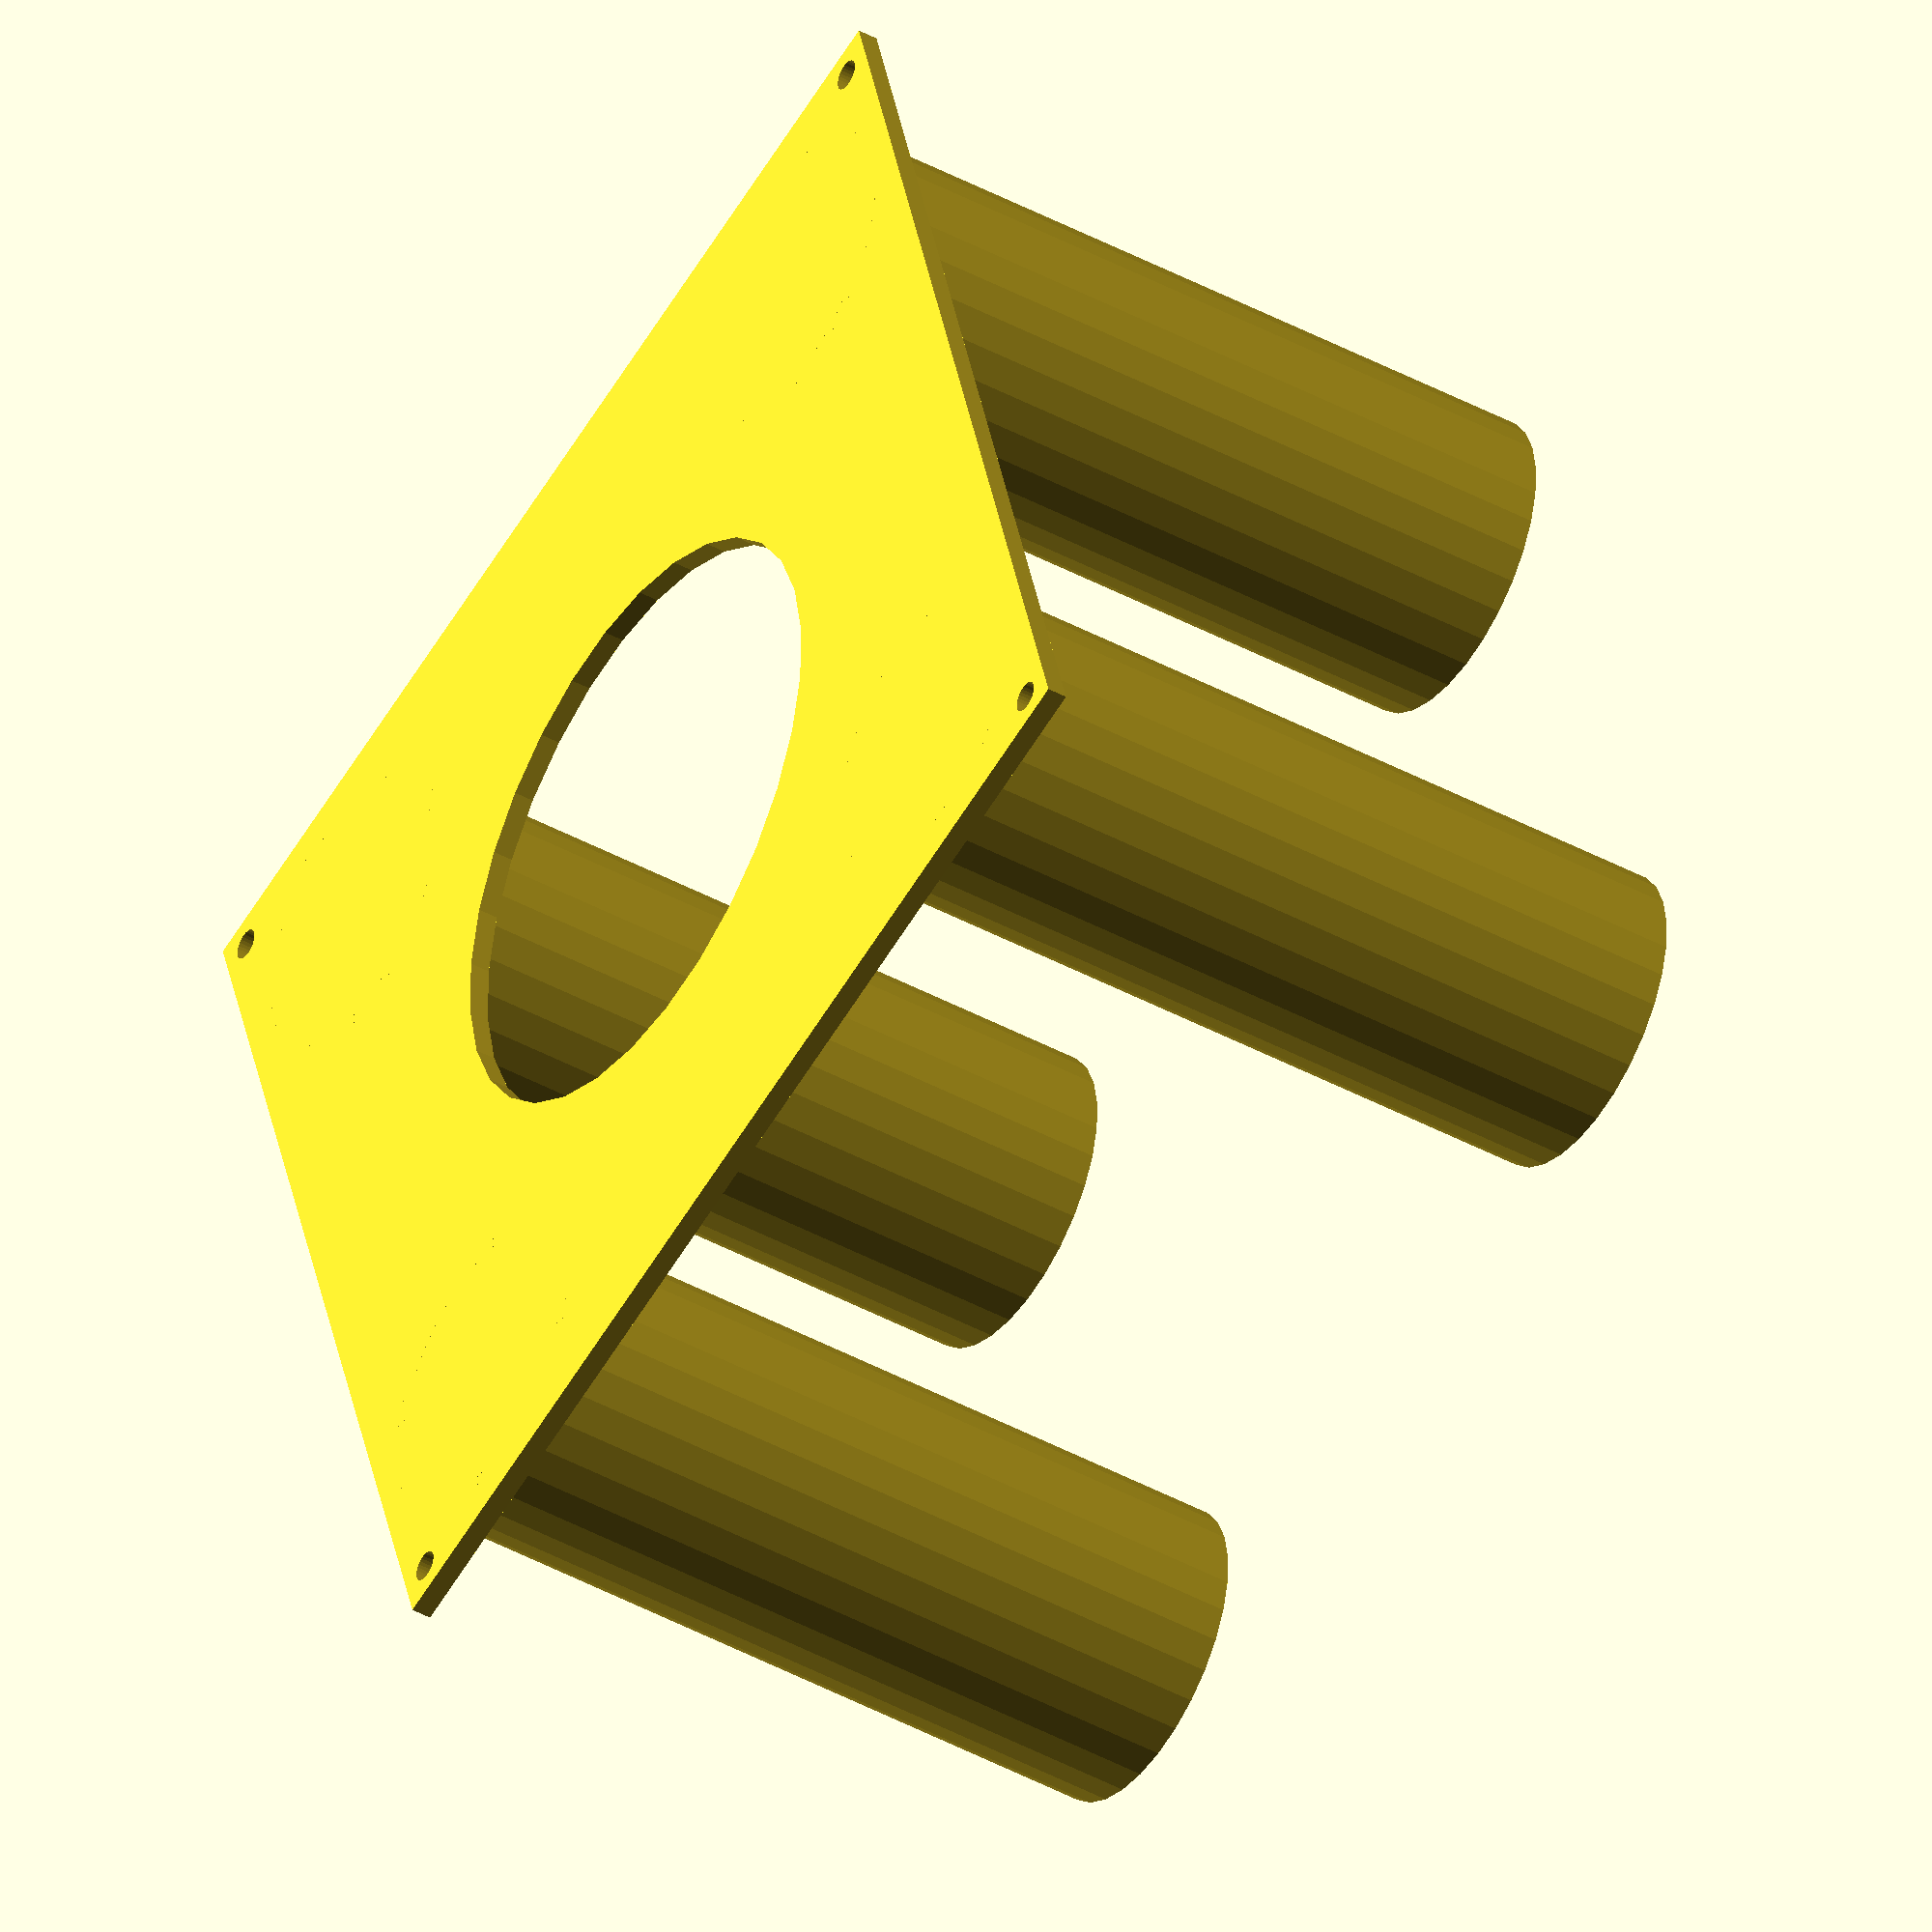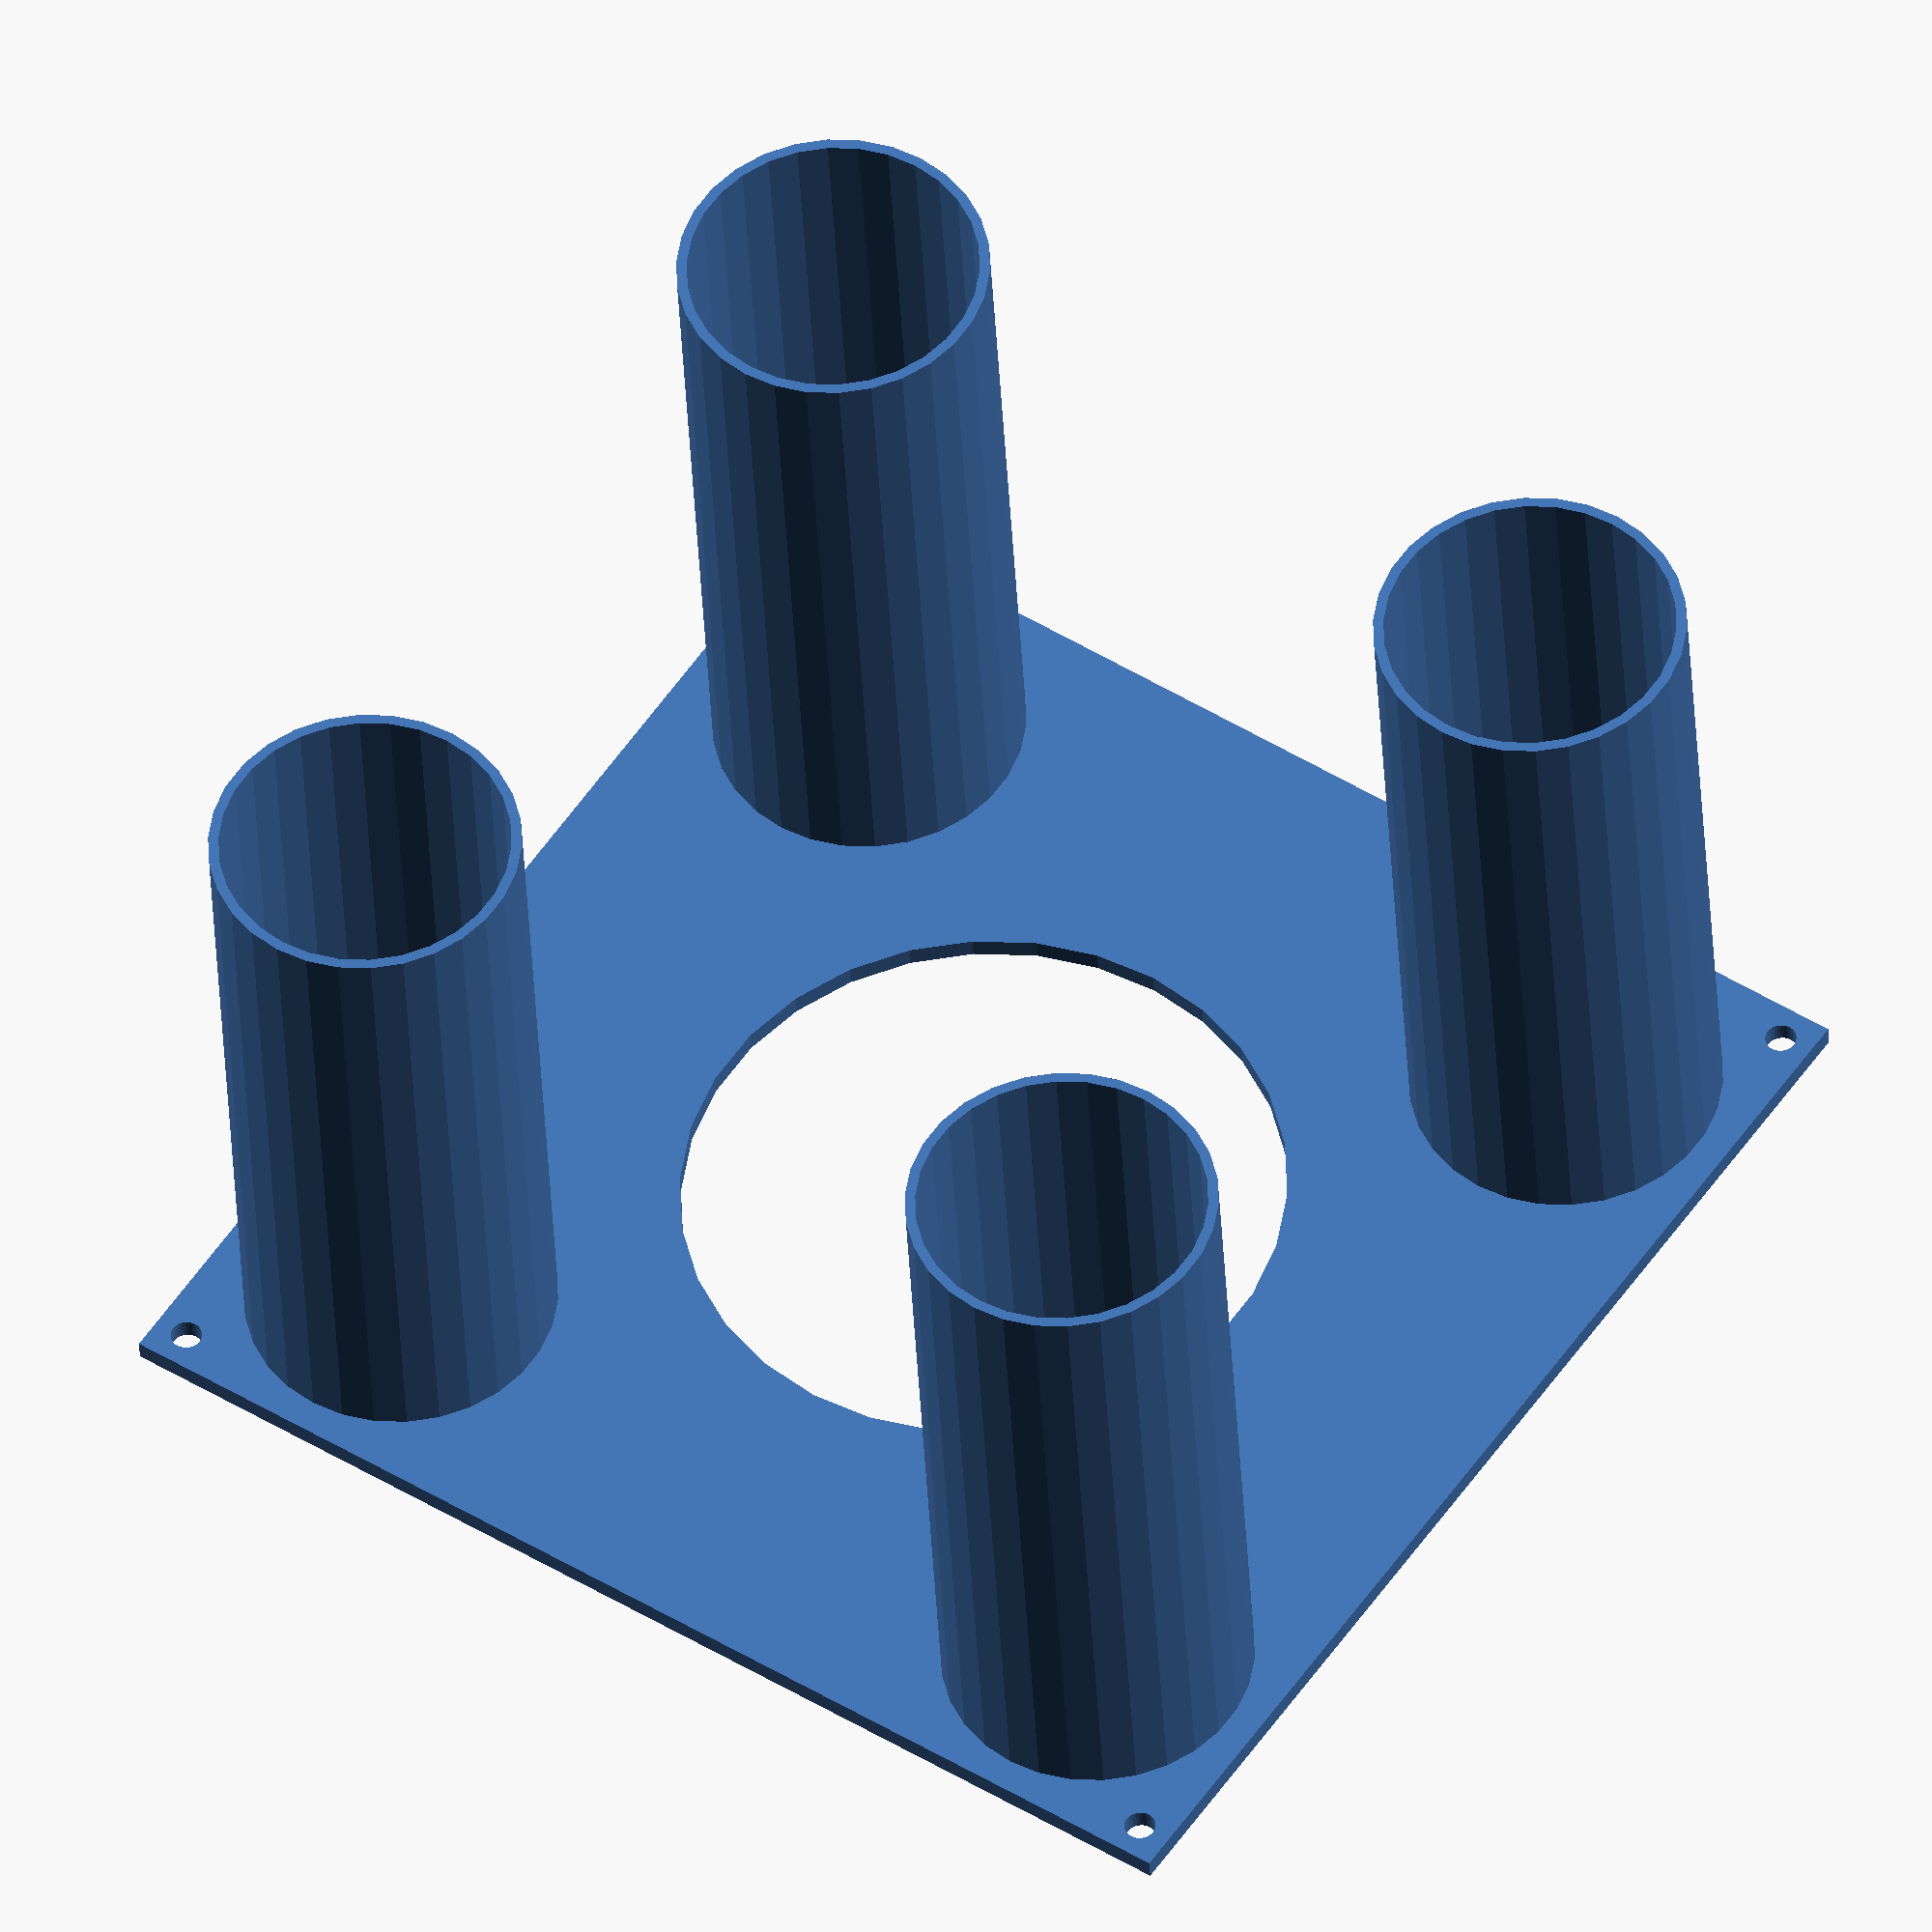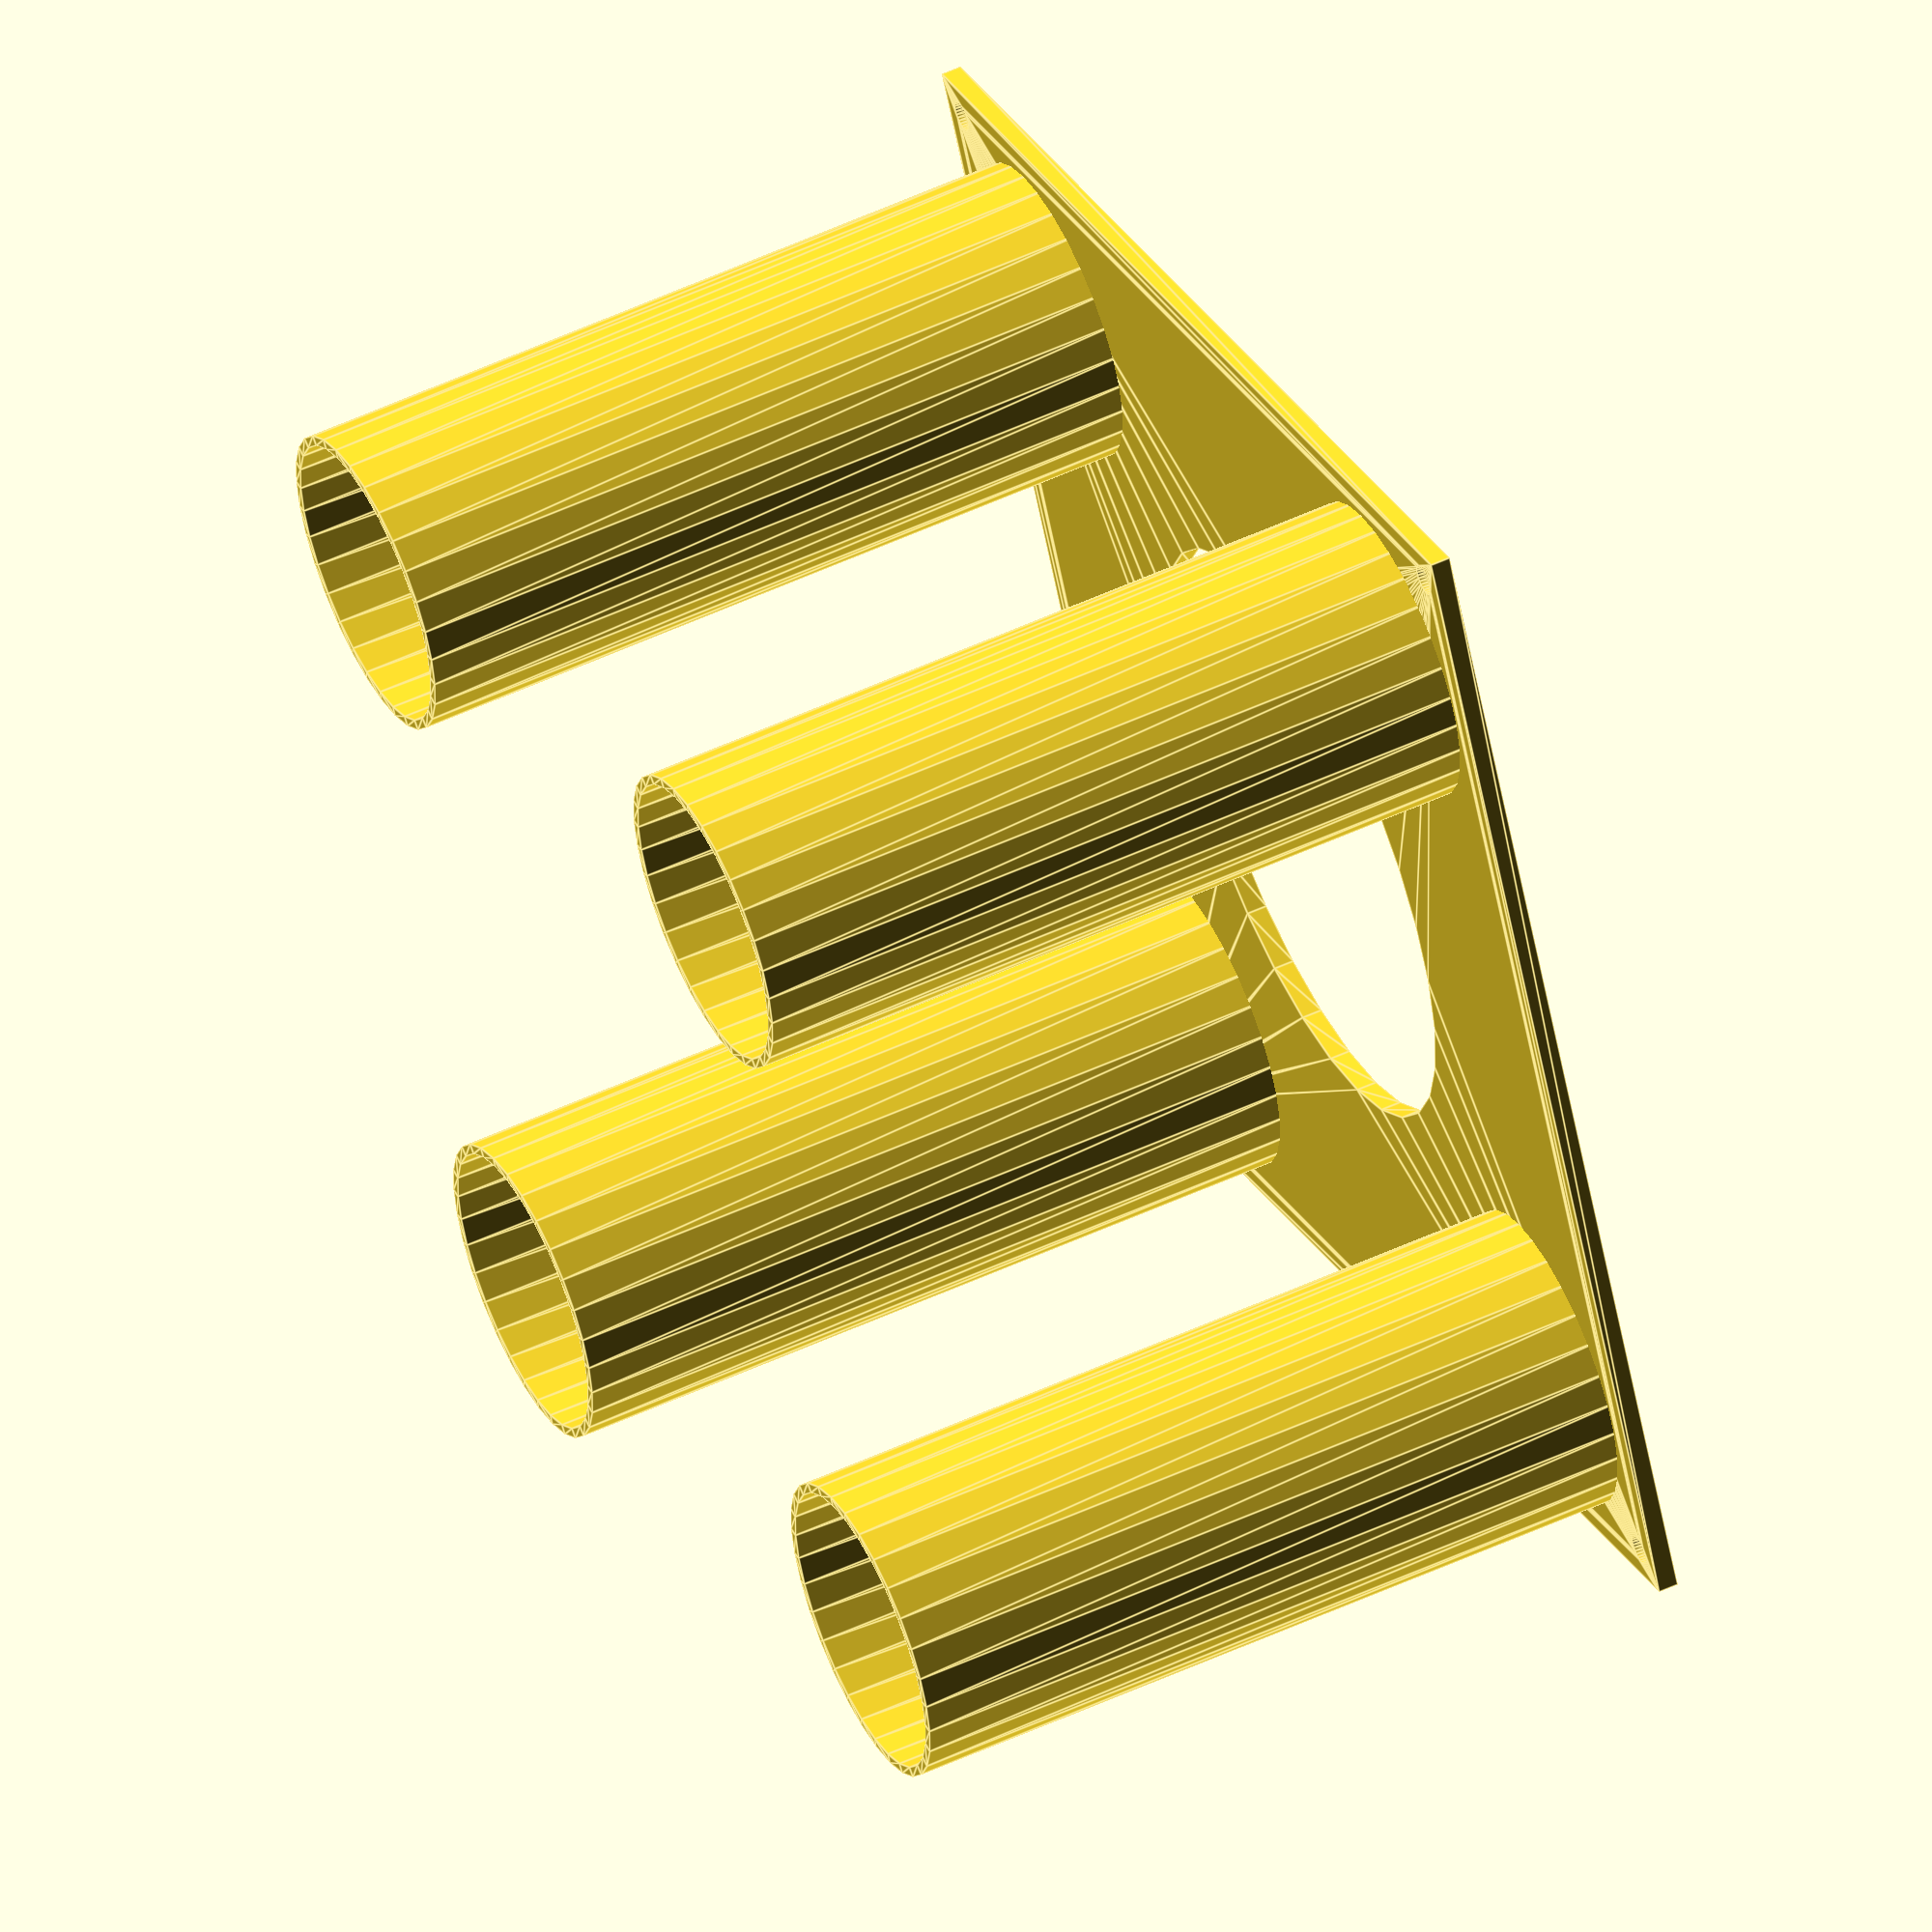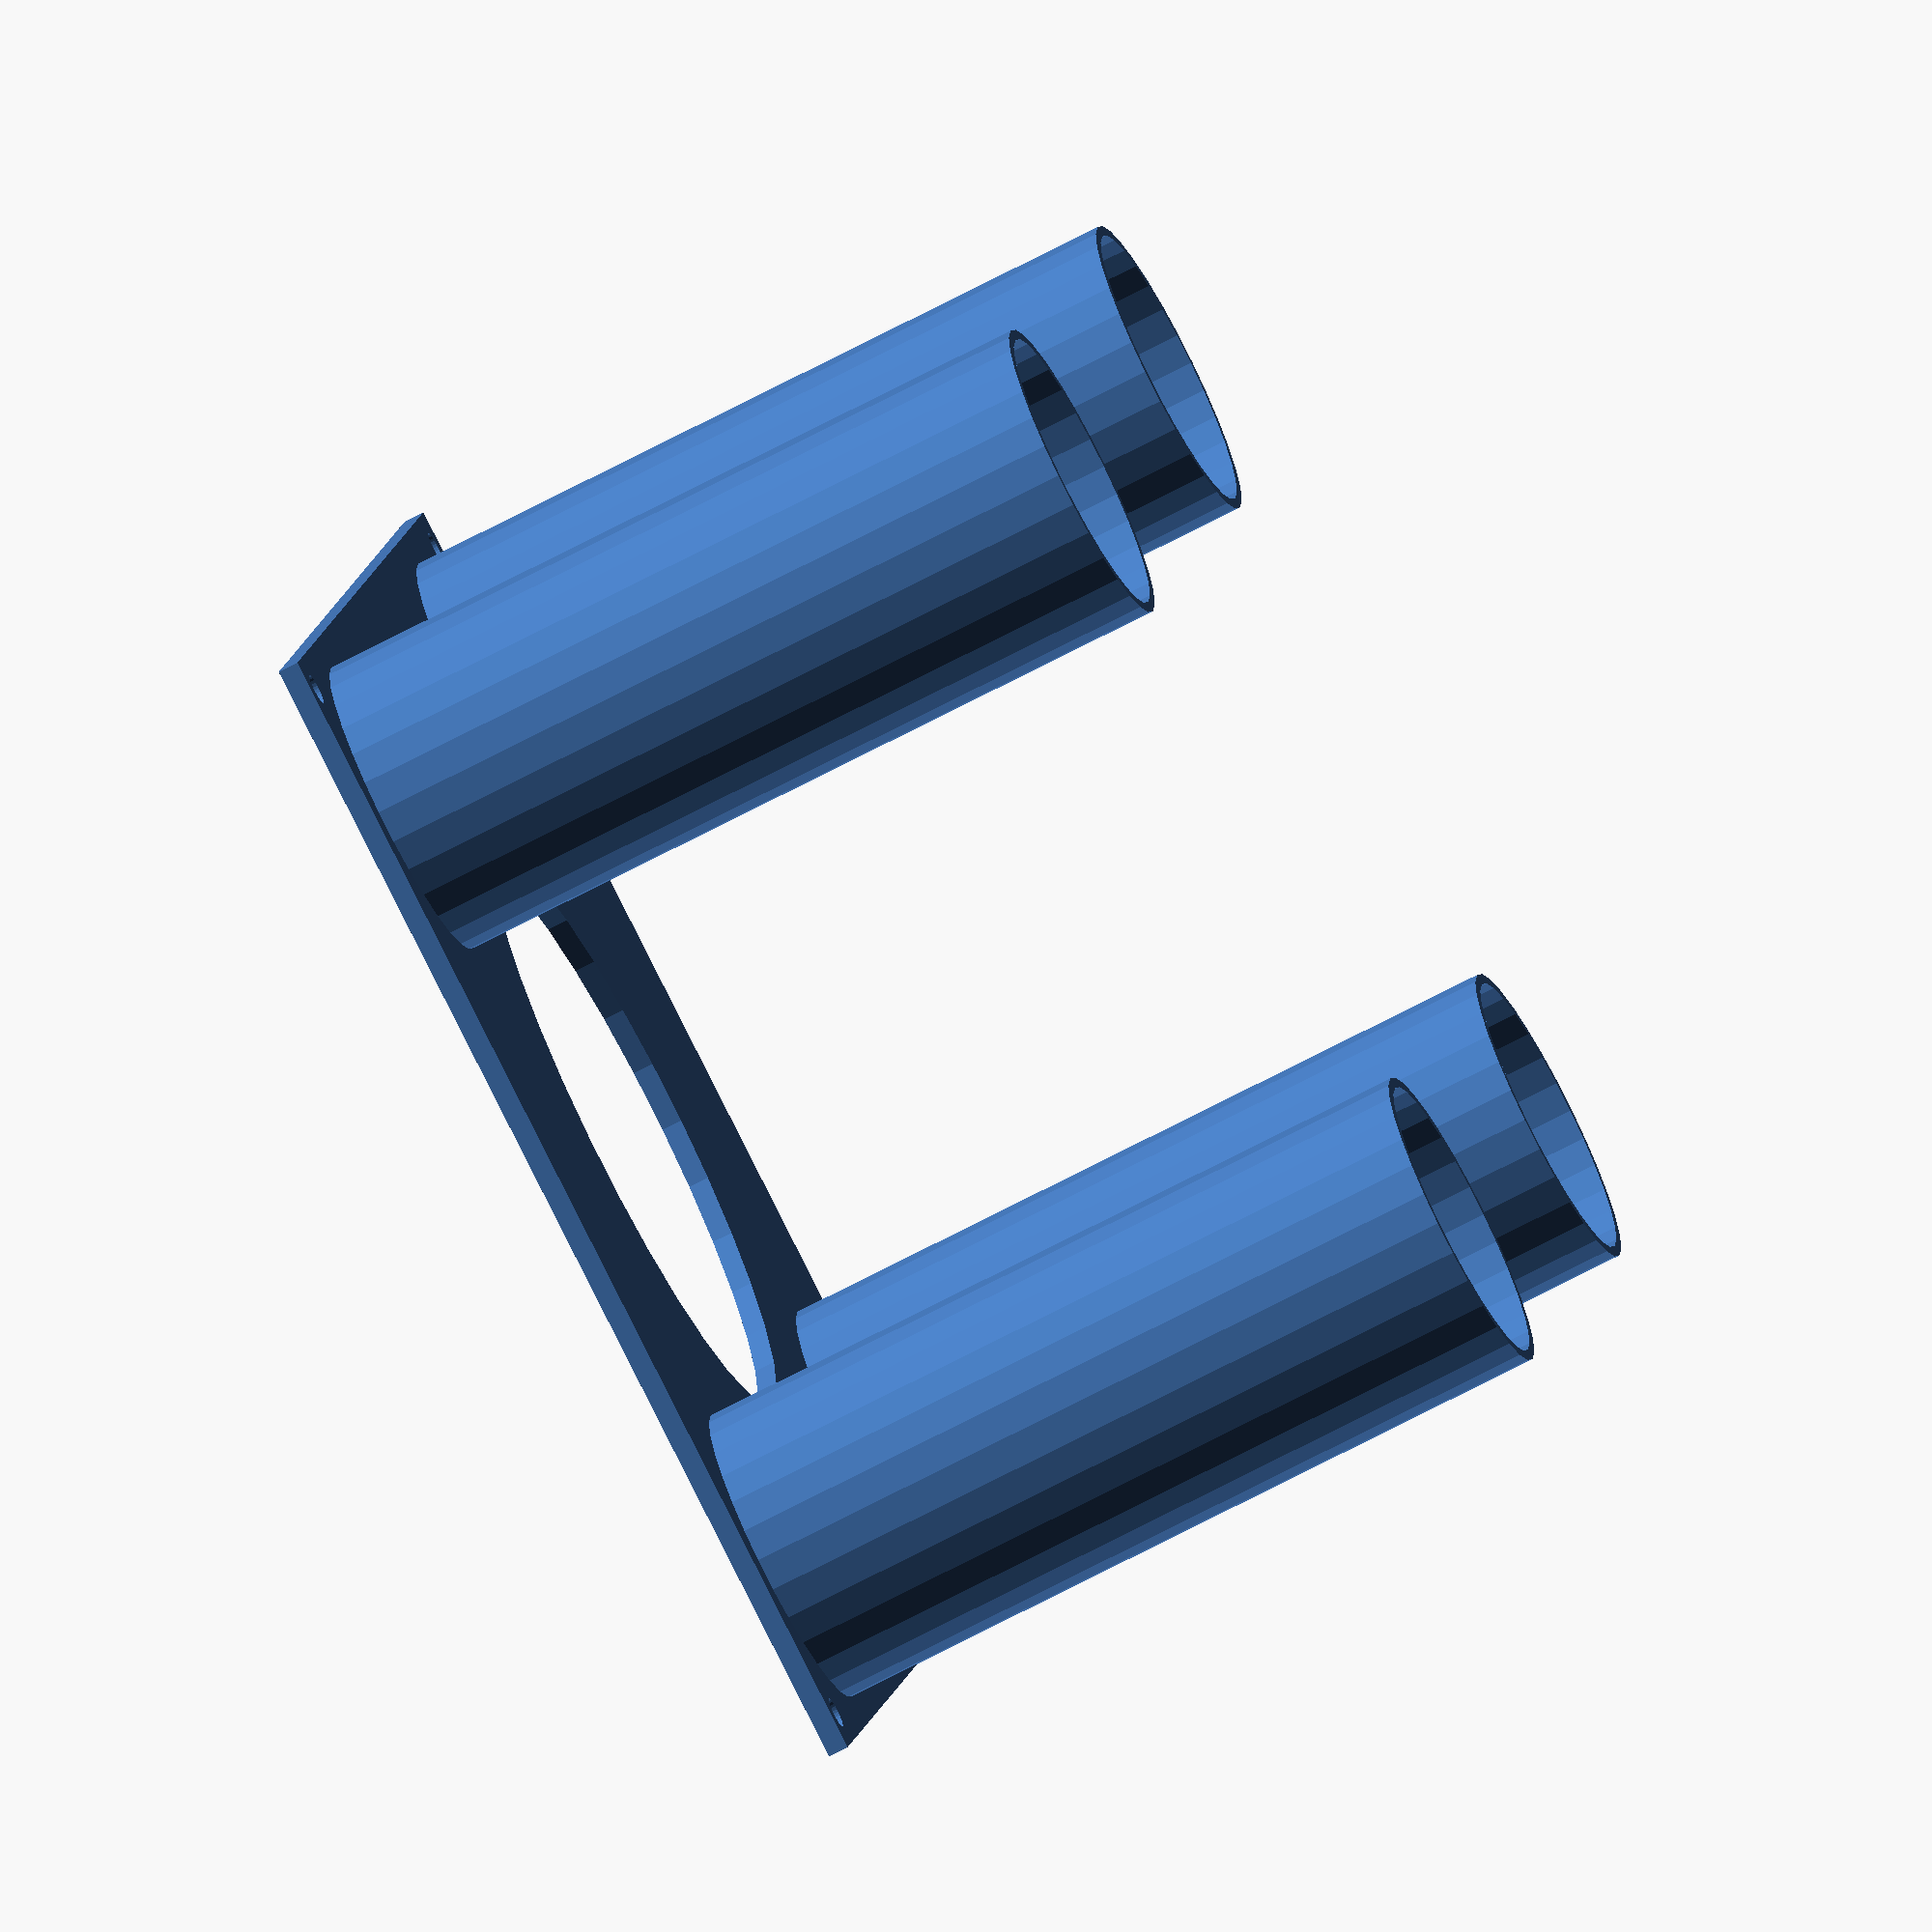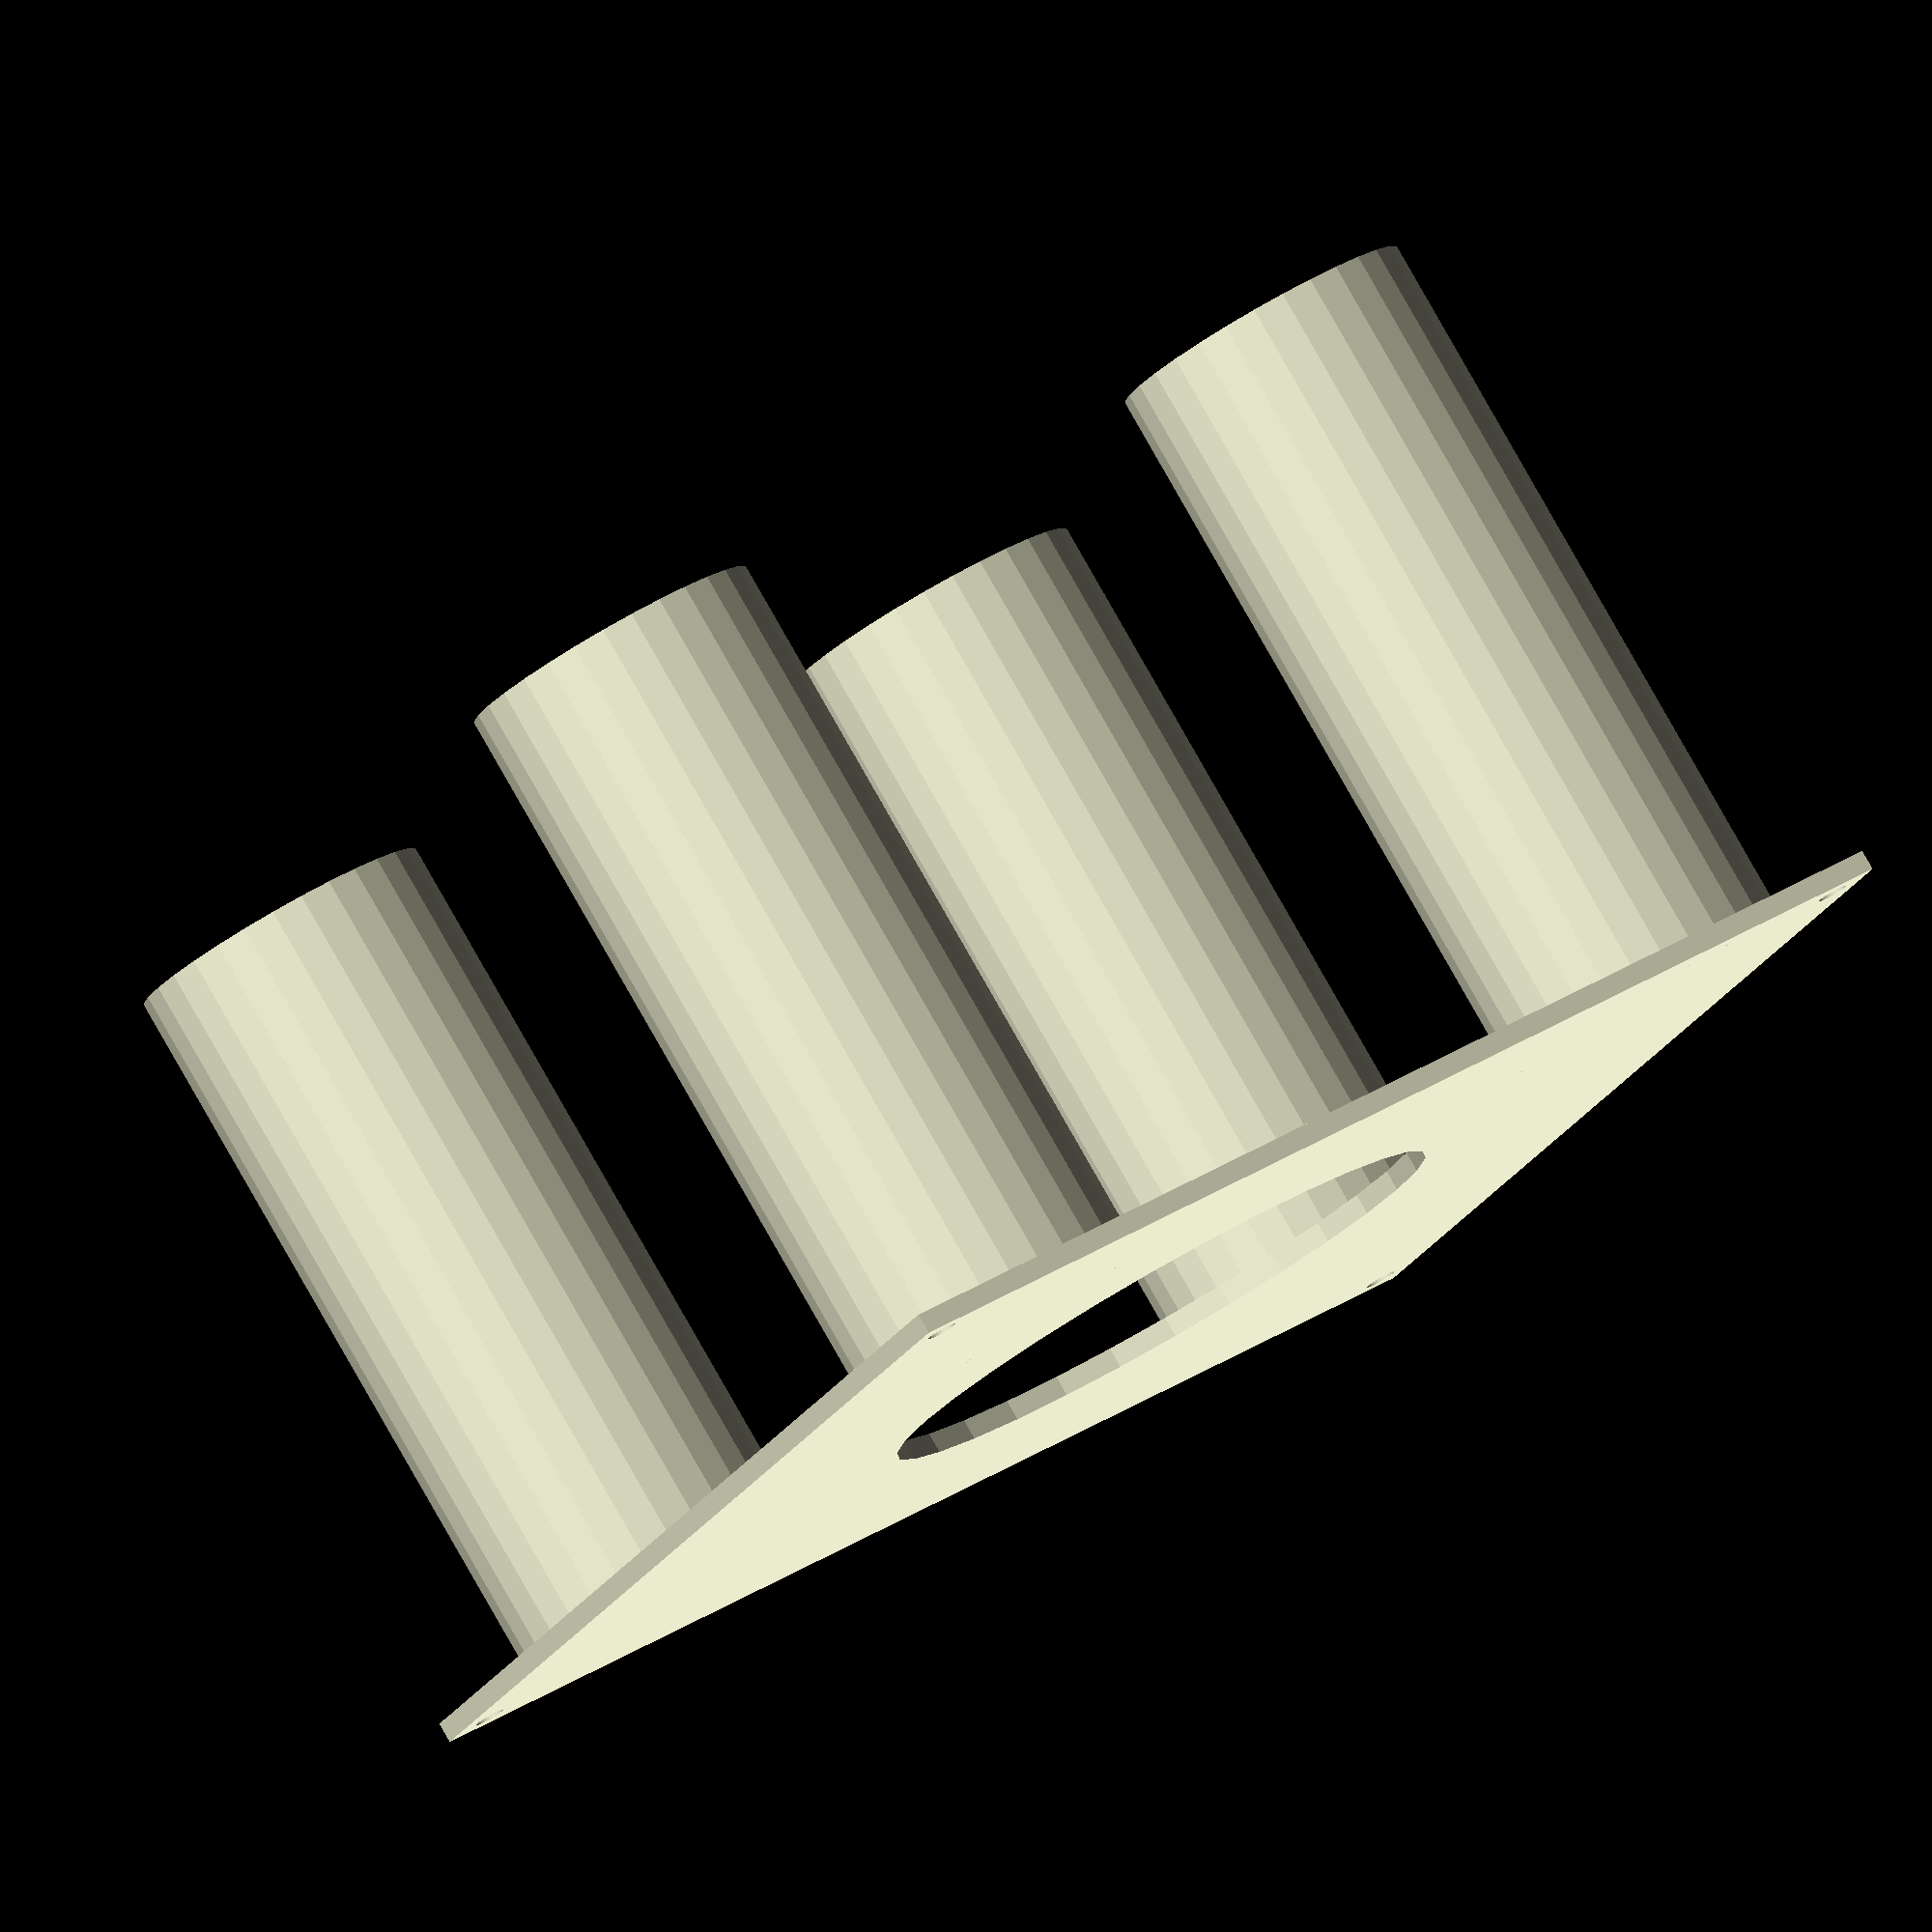
<openscad>
$fn=30;
diam_button = 58;
wall_thickness = 2;
screw_diam = 3;
offset = 1;
heigth = 75;

support_lenght = 30;

plate = diam_button * 2;

/*
module support() {
    linear_extrude(heigth){
        translate([support_lenght/2, 0]){
            square([wall_thickness, support_lenght]);
            translate([support_lenght/2,support_lenght/2, 0]){
                rotate(90){
                    square([wall_thickness, support_lenght]);
                }
            }
    
    }
}

}
*/
module support() {
    linear_extrude(heigth){
        translate([support_lenght/2, support_lenght/2]){
            difference(){
                circle(support_lenght/2);
                circle((support_lenght/2)-1);
            }
        }
    }
}

module base_top_plate() {
difference(){
    square(plate);
    translate([plate/2, plate/2, 0]){
        circle(diam_button/2);
    }
}
}


module top_plate(){
    hole_diameter = screw_diam / 2;
    move = wall_thickness/2+(hole_diameter+offset)/2+offset;
    difference(){
        base_top_plate();
        translate([move, move, 0]){
            circle(hole_diameter);
        }
        translate([move, plate-move, 0]){
            circle(hole_diameter);
        }
        translate([plate-move, move, 0]){
            circle(hole_diameter);
        }
        translate([plate-move, plate-move, 0]){
            circle(hole_diameter);
        }
    }
}

linear_extrude(2){
    top_plate();
}

margin = 1;

// 1 st Bottome Left
translate([
    wall_thickness+margin,
    wall_thickness+margin
]){
    support();
}

// 2nd - Bottom Right
translate([
    plate-wall_thickness-support_lenght-margin,
    wall_thickness+margin
]){
    support();
}

// 3rd Up Left
translate([
    wall_thickness+margin,
    plate-wall_thickness-support_lenght-margin
]){
    support();
}

// Up right
translate([
    plate-wall_thickness-support_lenght-margin,
    plate-wall_thickness-support_lenght-margin
]){
    support();
}

</openscad>
<views>
elev=42.8 azim=196.6 roll=237.0 proj=o view=solid
elev=36.3 azim=123.9 roll=2.7 proj=o view=wireframe
elev=306.4 azim=65.0 roll=63.7 proj=o view=edges
elev=251.4 azim=192.9 roll=242.4 proj=o view=solid
elev=97.3 azim=153.1 roll=29.7 proj=o view=solid
</views>
